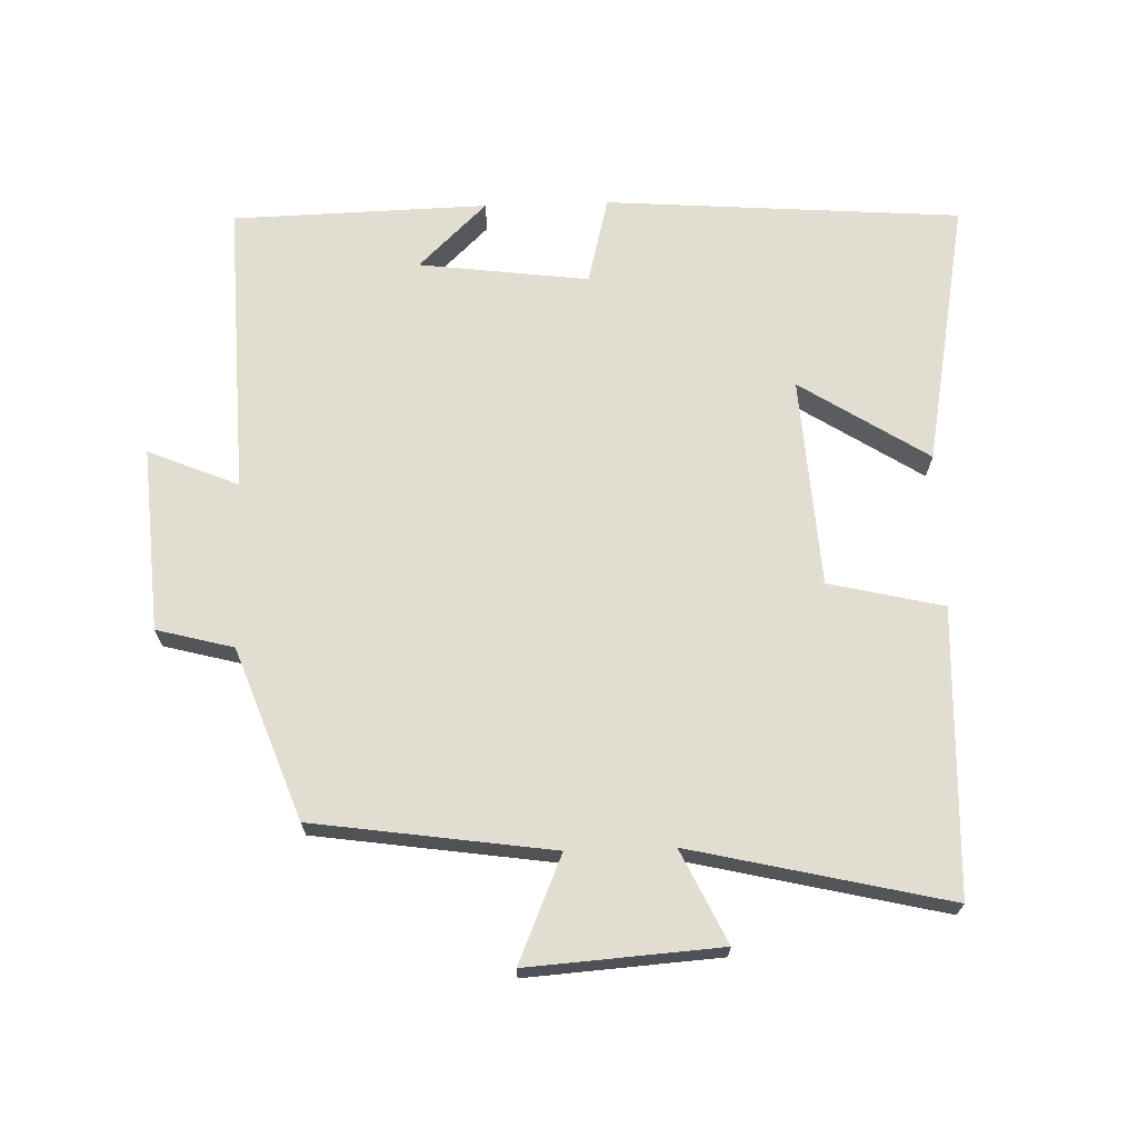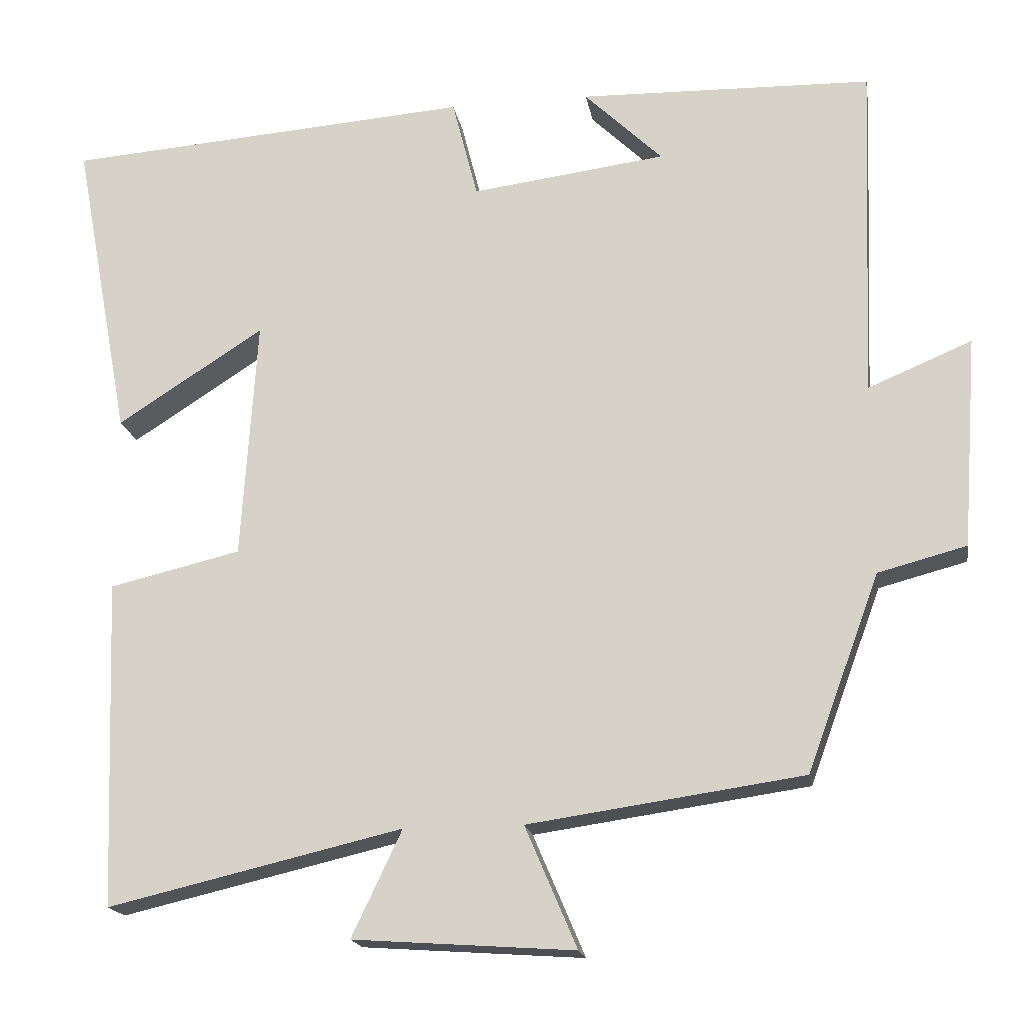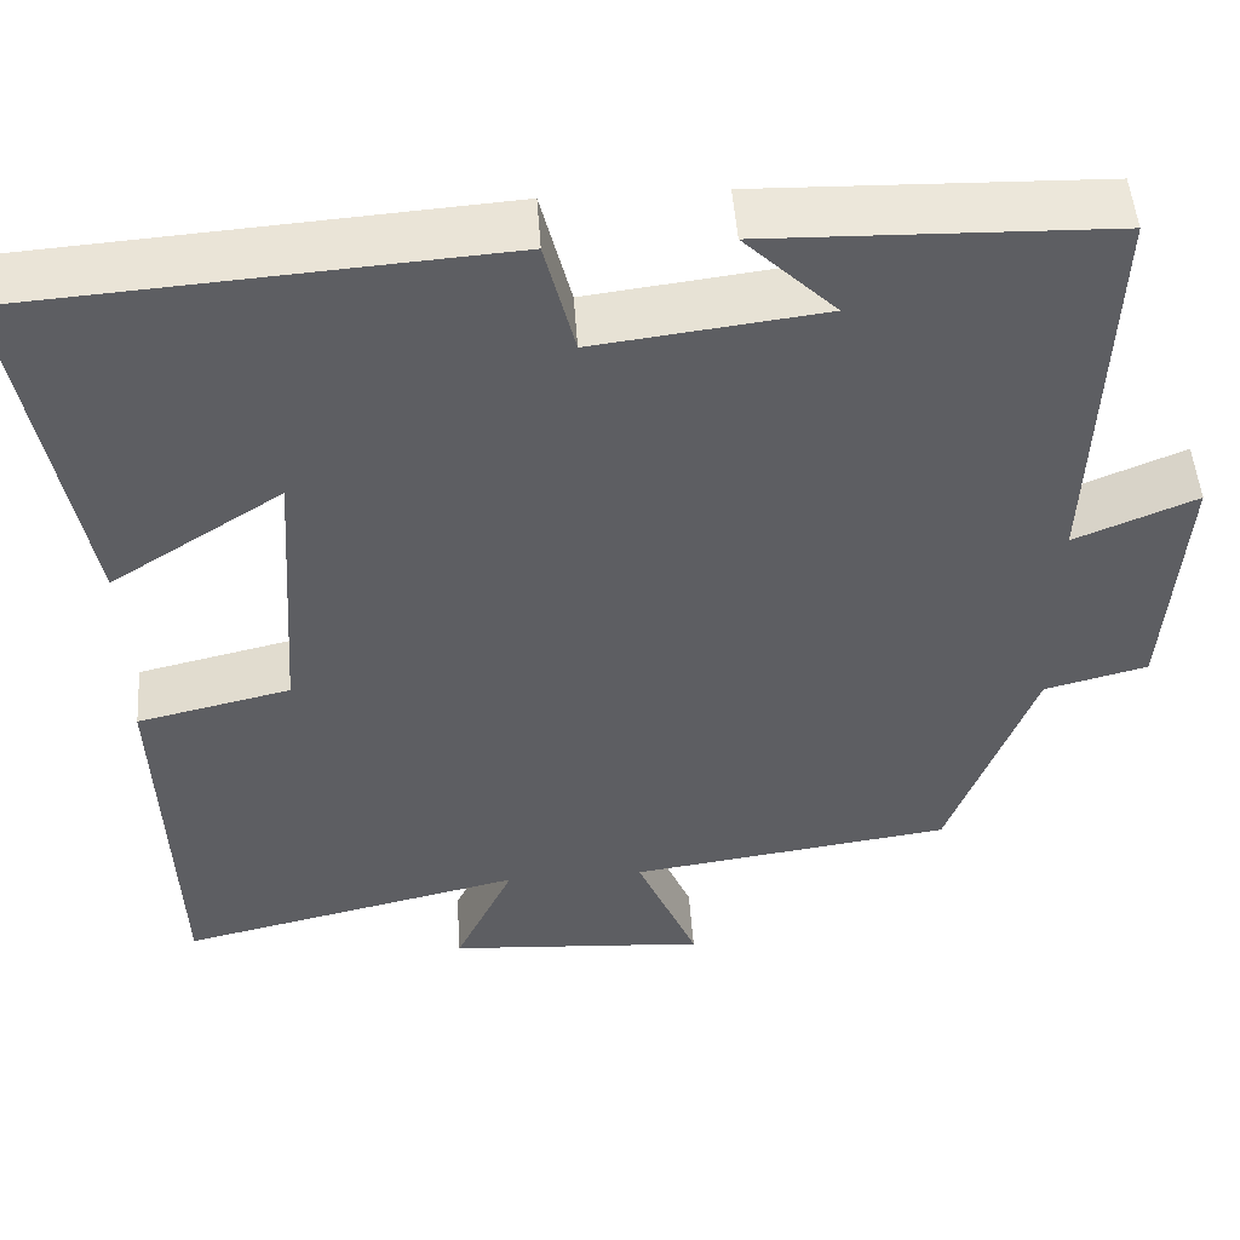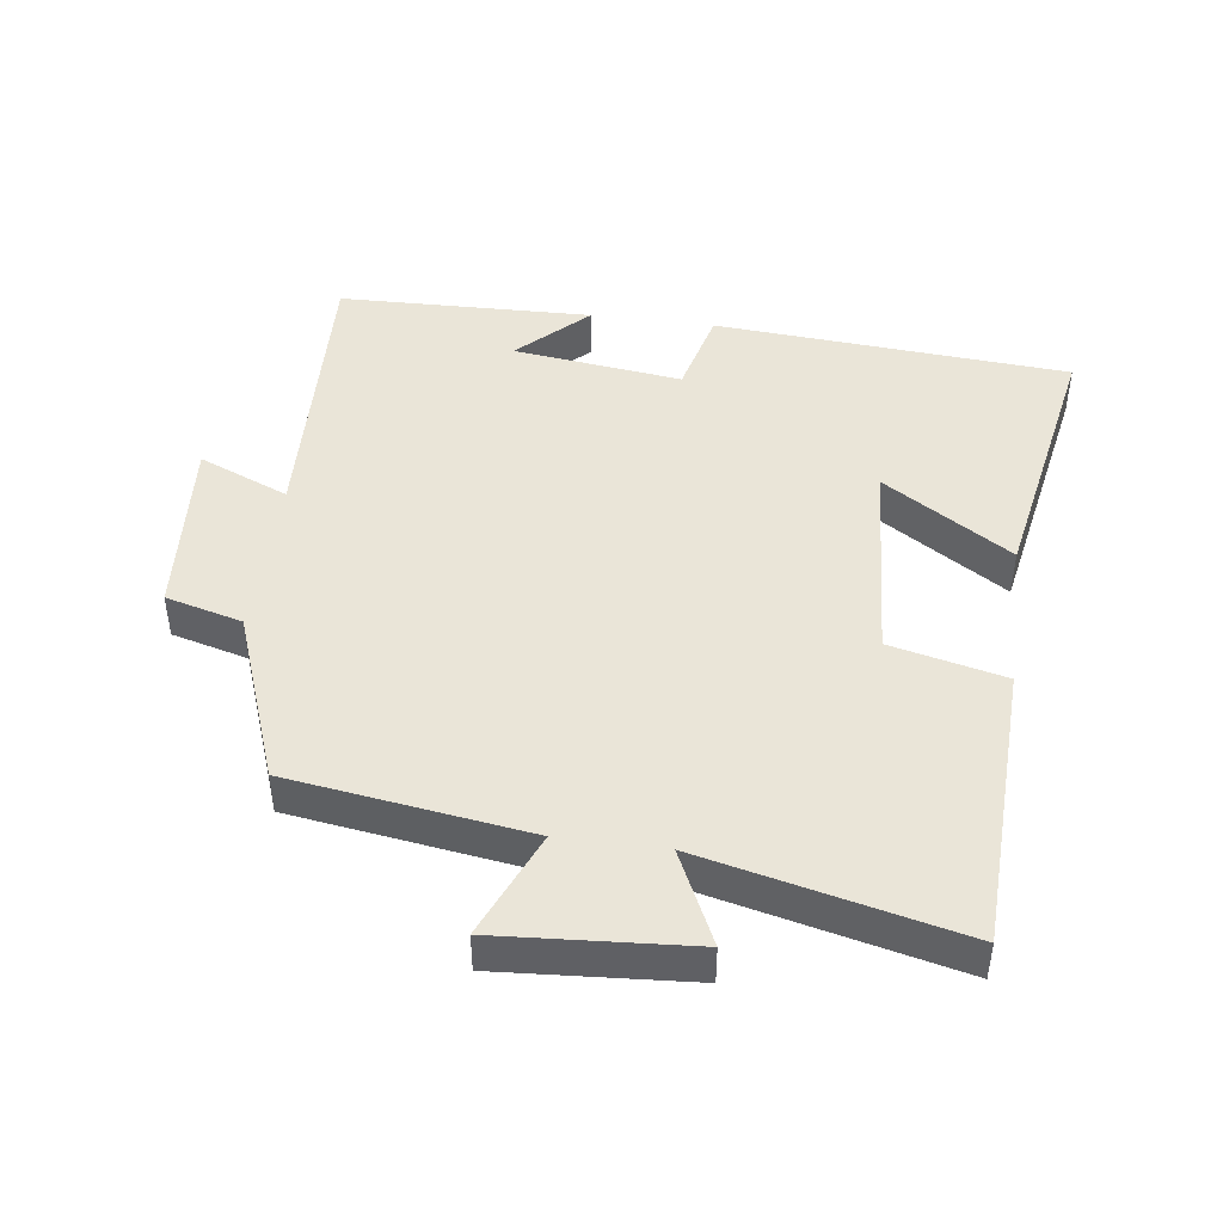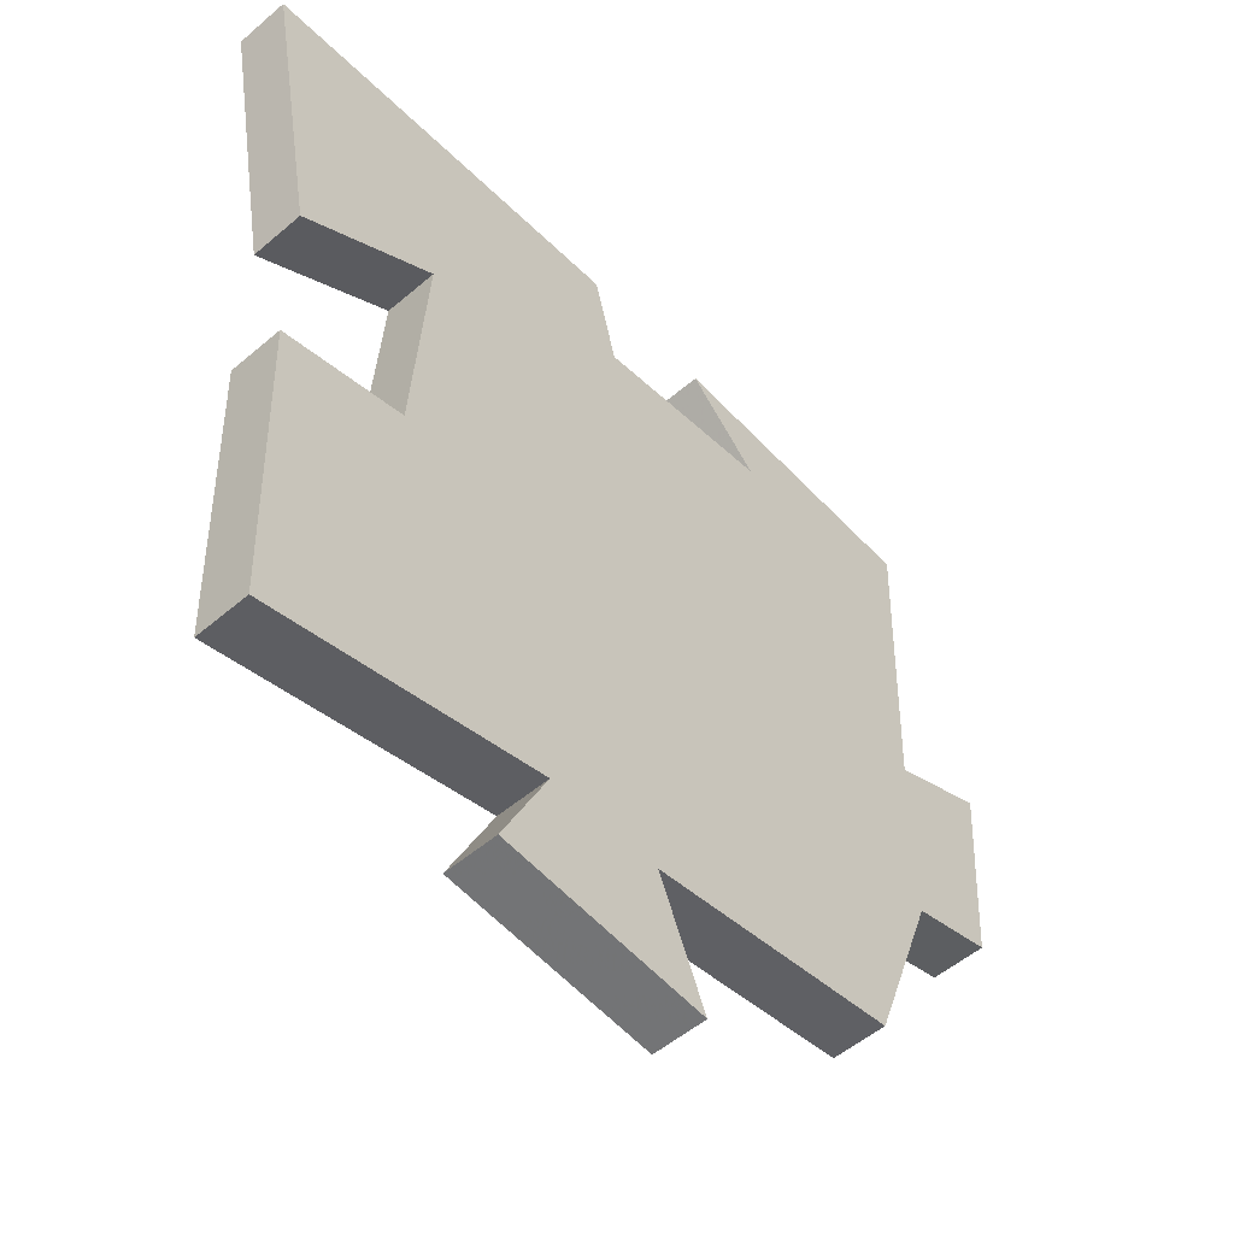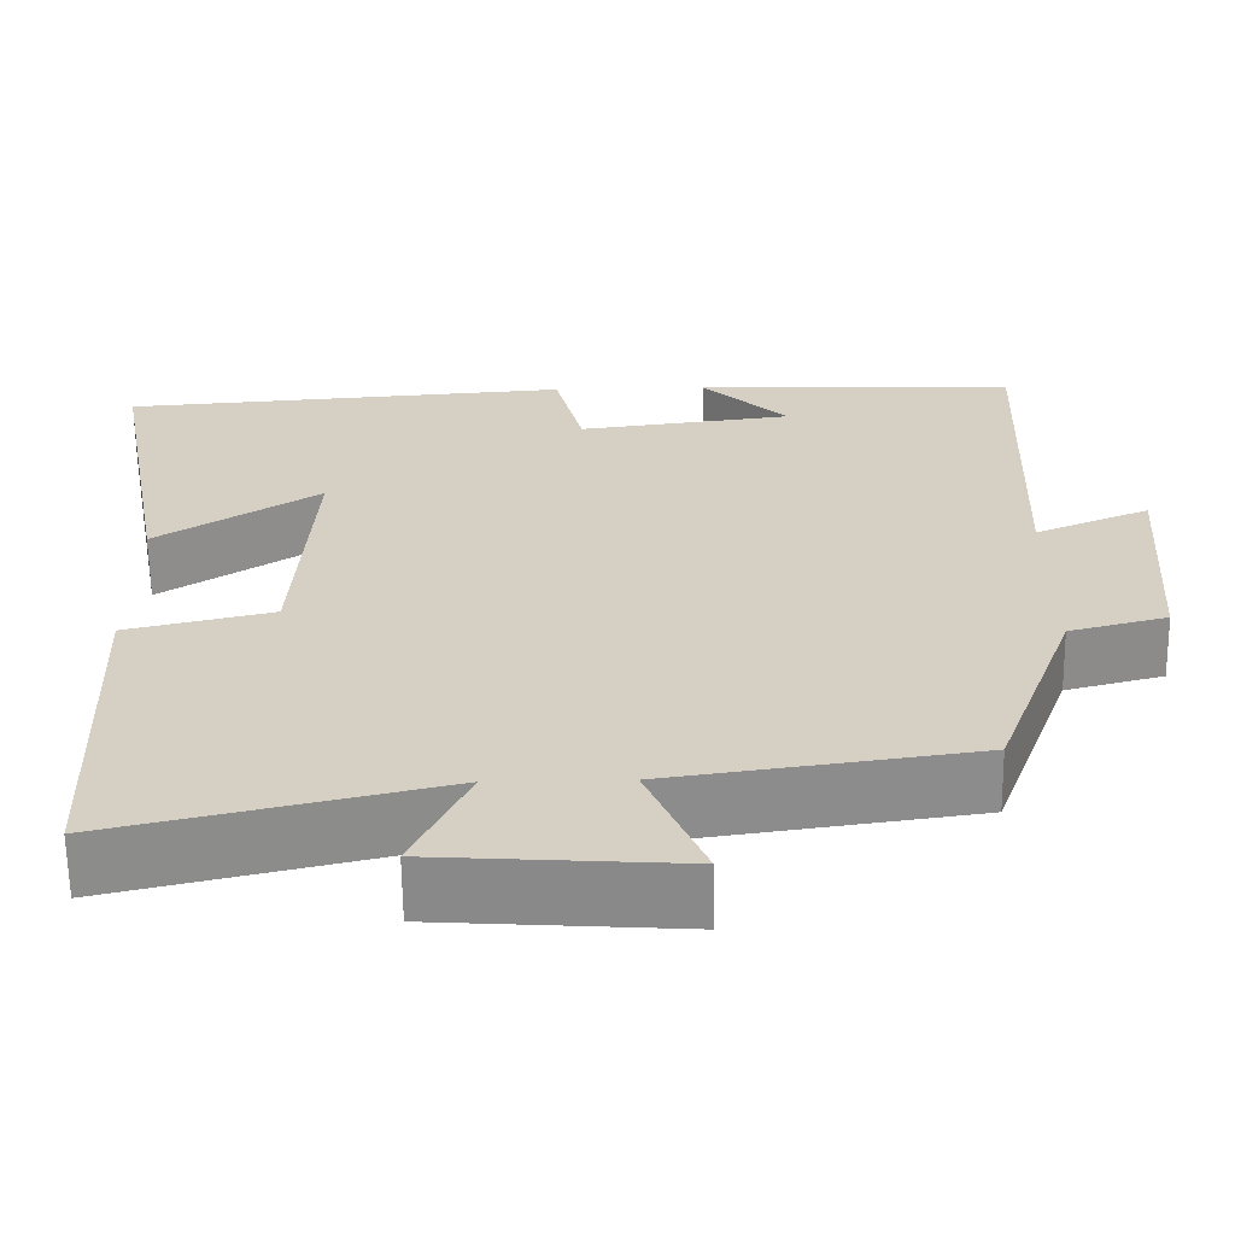
<metadata>
{"format":"obj","ext":"obj","renderer":"f3d","projection":"perspective","resolution":1024,"background":"white","views":[{"elev":68.8,"azim":178.2,"up":"+Y"},{"elev":-17.9,"azim":9.5,"up":"+Z"},{"elev":49.6,"azim":-4.0,"up":"+Z"},{"elev":45.3,"azim":-172.4,"up":"+Y"},{"elev":-53.4,"azim":-47.7,"up":"+Z"},{"elev":-63.7,"azim":0.8,"up":"+Z"}]}
</metadata>
<code>
v 0.517 0.07 0.49
v 0.5 0.07 0.053
v 0.634 0.07 0.109
v 0.614 0.07 -0.165
v 0.5 0.07 -0.195
v 0.406 0.07 -0.449
v 0.051 0.07 -0.5
v 0.118 0.07 -0.657
v -0.168 0.07 -0.637
v -0.103 0.07 -0.5
v -0.484 0.07 -0.589
v -0.5 0.07 -0.165
v -0.33 0.07 -0.125
v -0.31 0.07 0.187
v -0.5 0.07 0.065
v -0.574 0.07 0.461
v -0.046 0.07 0.5
v -0.013 0.07 0.37
v 0.239 0.07 0.402
v 0.138 0.07 0.5
v 0.517 0 0.49
v 0.5 0 0.053
v 0.634 0 0.109
v 0.614 0 -0.165
v 0.5 0 -0.195
v 0.406 0 -0.449
v 0.051 0 -0.5
v 0.118 0 -0.657
v -0.168 0 -0.637
v -0.103 0 -0.5
v -0.484 0 -0.589
v -0.5 0 -0.165
v -0.33 0 -0.125
v -0.31 0 0.187
v -0.5 0 0.065
v -0.574 0 0.461
v -0.046 0 0.5
v -0.013 0 0.37
v 0.239 0 0.402
v 0.138 0 0.5
f 19 20 1
f 16 17 18
f 14 15 16
f 14 16 18
f 13 14 18 19
f 10 11 12 13
f 7 8 9 10
f 5 6 7 10
f 5 10 13 19
f 2 3 4 5
f 19 1 2
f 2 5 19
f 21 40 39
f 38 37 36
f 36 35 34
f 38 36 34
f 39 38 34 33
f 33 32 31 30
f 30 29 28 27
f 30 27 26 25
f 39 33 30 25
f 25 24 23 22
f 22 21 39
f 39 25 22
f 1 21 22 2
f 2 22 23 3
f 3 23 24 4
f 4 24 25 5
f 5 25 26 6
f 6 26 27 7
f 7 27 28 8
f 8 28 29 9
f 9 29 30 10
f 10 30 31 11
f 11 31 32 12
f 12 32 33 13
f 13 33 34 14
f 14 34 35 15
f 15 35 36 16
f 16 36 37 17
f 17 37 38 18
f 18 38 39 19
f 19 39 40 20
f 20 40 21 1

</code>
